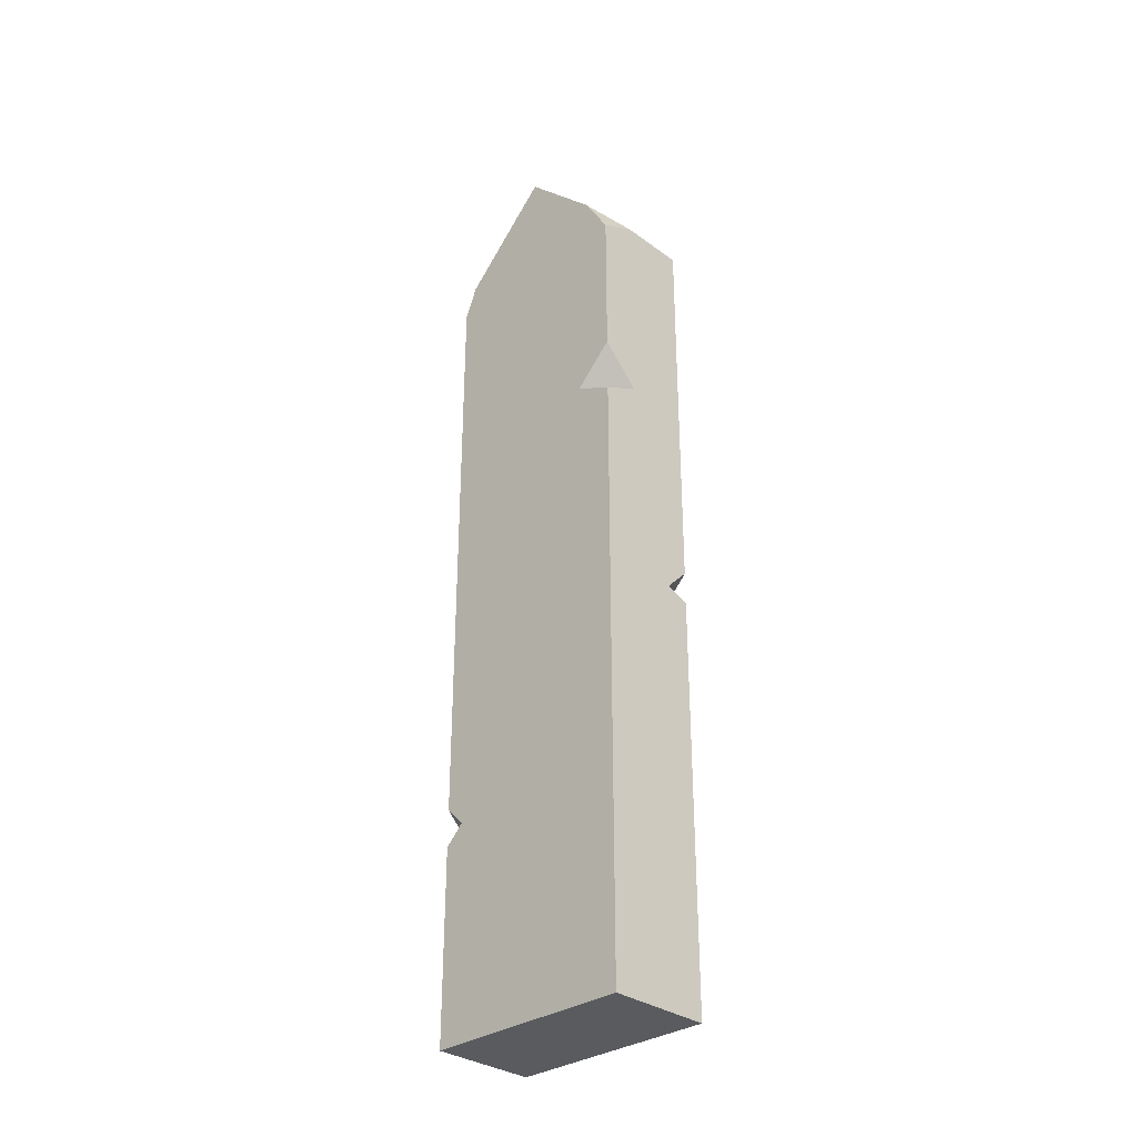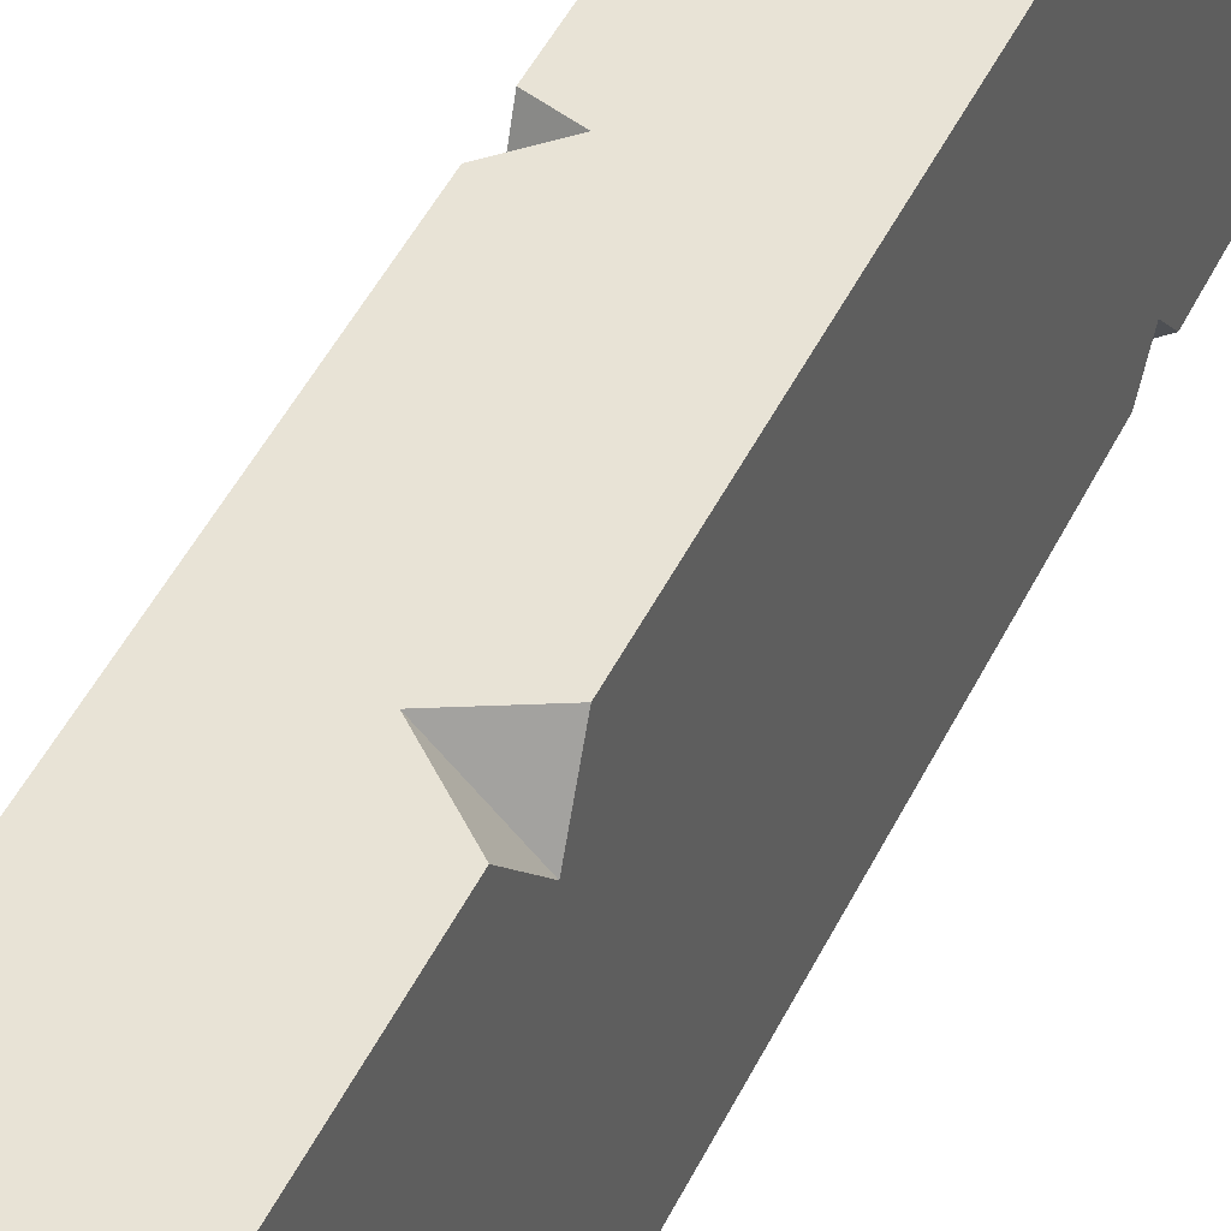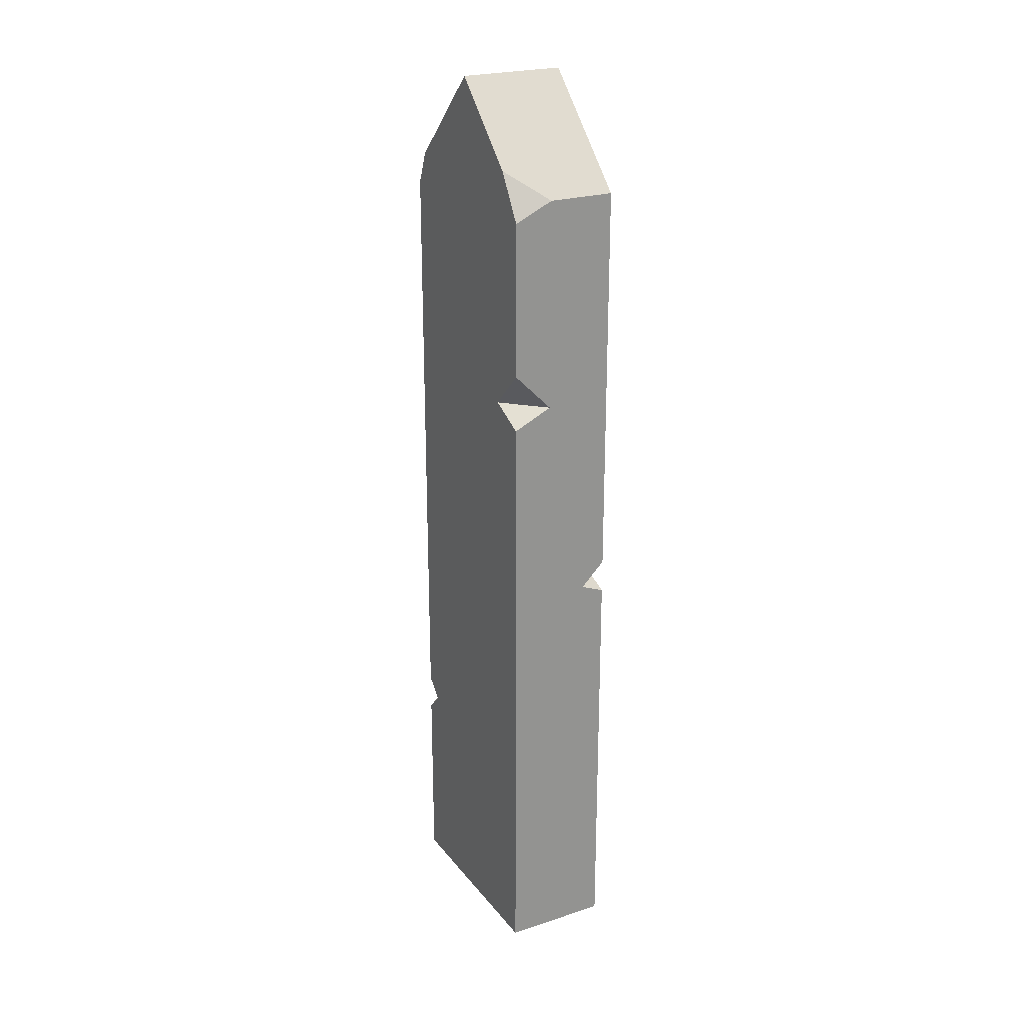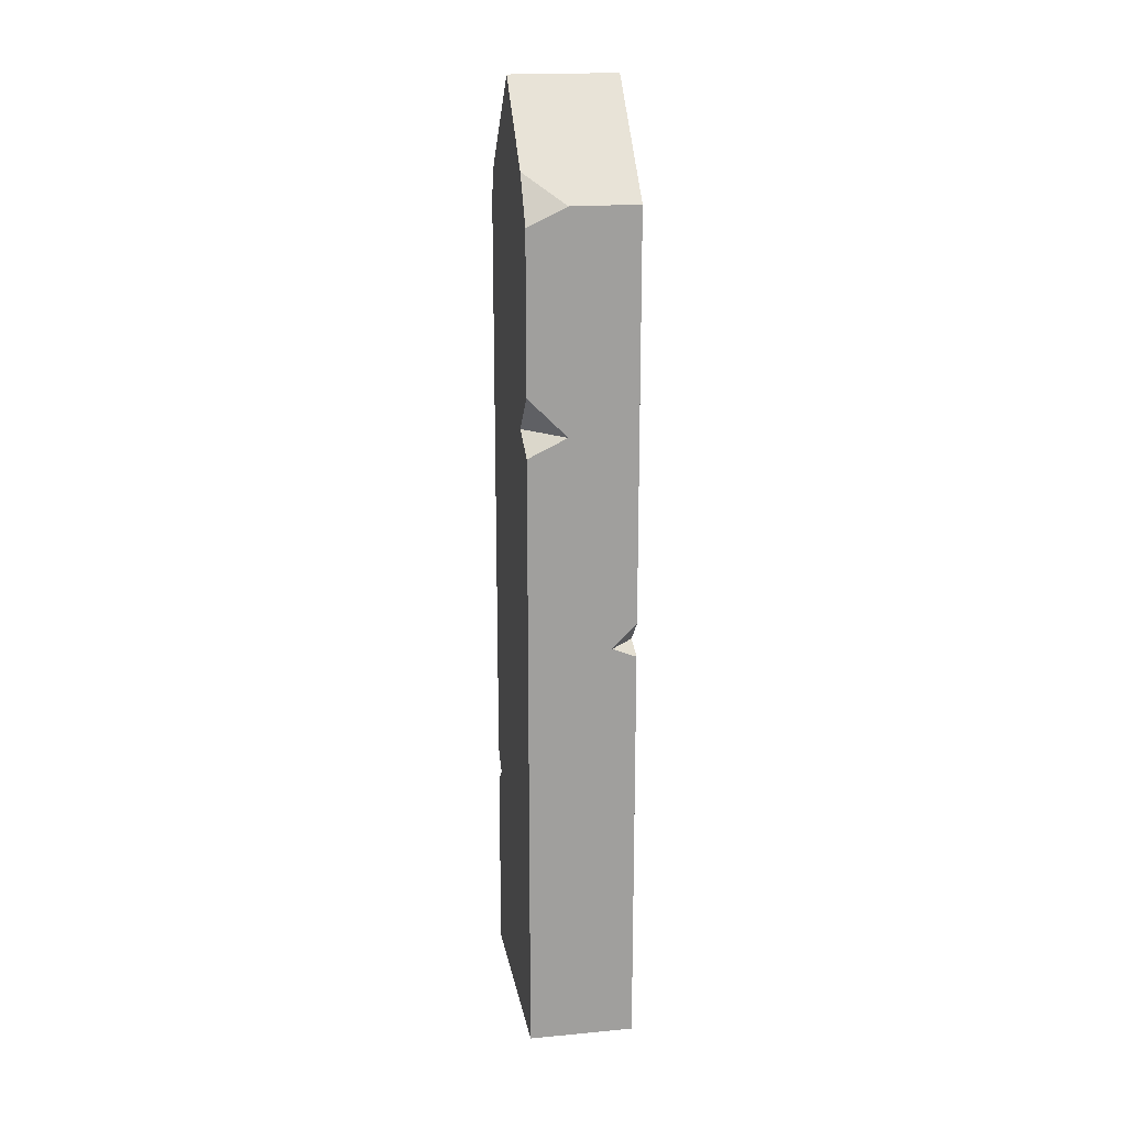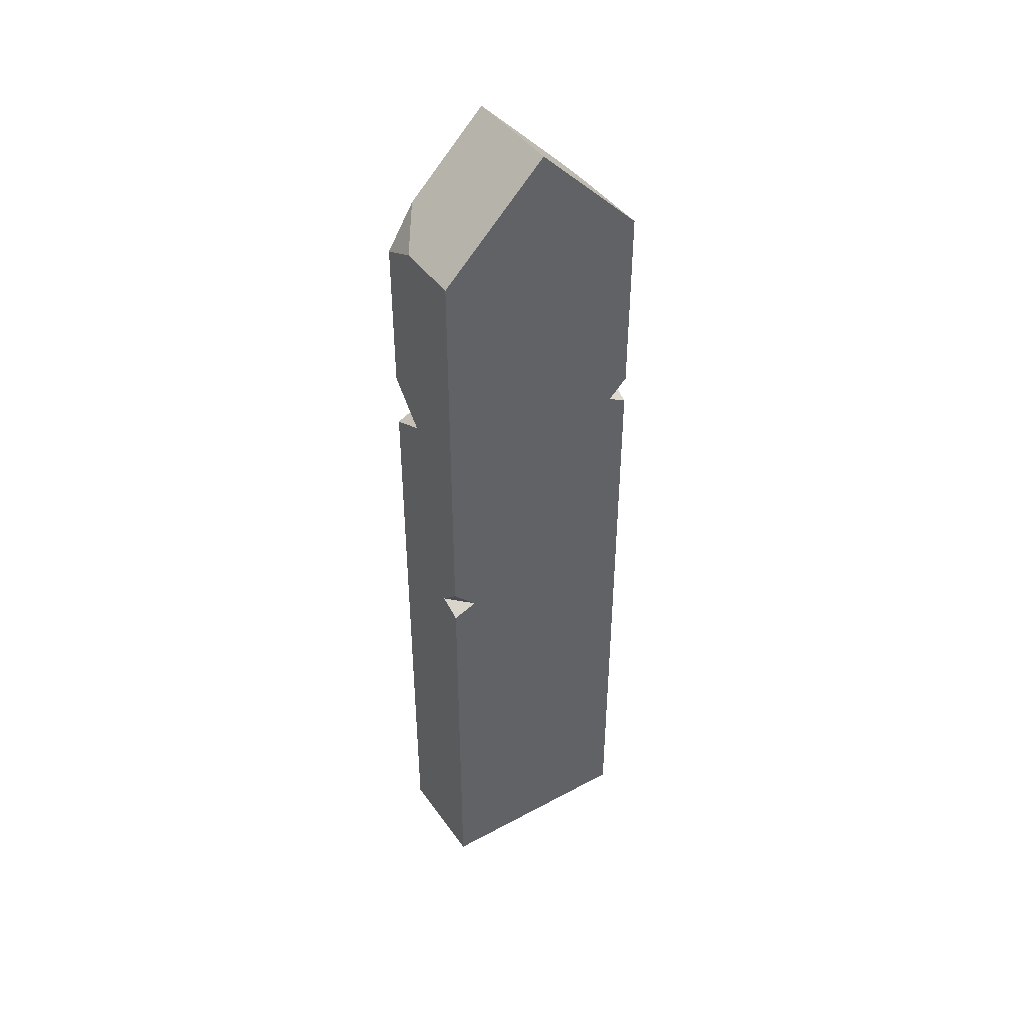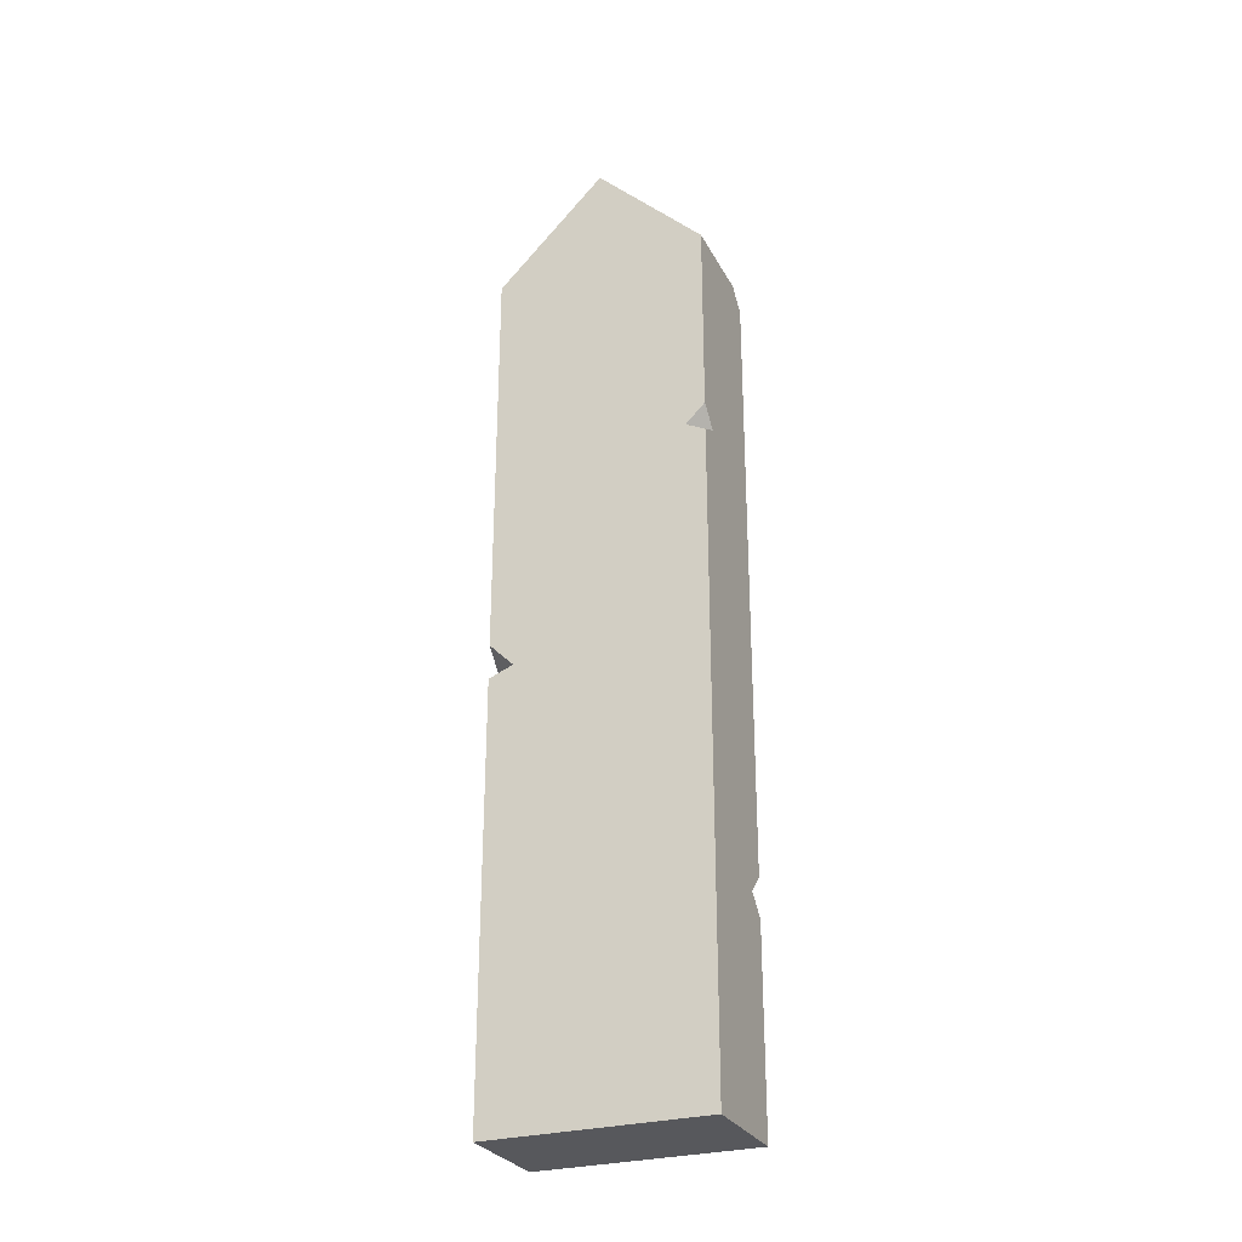
<metadata>
{"format":"obj","ext":"obj","renderer":"f3d","projection":"perspective","resolution":1024,"background":"white","views":[{"elev":-32.2,"azim":-45.6,"up":"+Y"},{"elev":41.4,"azim":-157.2,"up":"+Z"},{"elev":23.6,"azim":-28.5,"up":"+Y"},{"elev":18.9,"azim":-10.0,"up":"+Y"},{"elev":43.0,"azim":57.5,"up":"+Y"},{"elev":-28.5,"azim":113.2,"up":"+Y"}]}
</metadata>
<code>
g block_steeple_column
v 0.272 4 1
v 0.5 4 0.772
v 0.5 3.909 1
v -0.32 2 -1
v -0.5 2 -0.82
v -0.5 1.82 -1
v -0.32 2 -1
v -0.5 2.18 -1
v -0.5 2 -0.82
v 0.5 6 -0.82
v 0.5 6.18 -1
v 0.32 6 -1
v -0.32 8 -1
v -0.5 8.127 -0.8727
v -0.5 7.82 -1
v 0.5 6 -0.82
v 0.32 6 -1
v 0.5 5.903 -1
v -0.5 6 0.6328
v -0.5 6.367 1
v -0.1328 6 1
v -0.5 8.26 0.7404
v -0.1328 8 1
v -0.5 7.829 1
v -0.5 6 0.6328
v -0.1328 6 1
v -0.5 5.823 1
v 0.272 4 1
v 0.5 4.228 1
v 0.5 4 0.772
v -0.5 4.371e-08 2.98e-08
v -0.5 2 1
v -0.5 -7.55e-08 1
v -0.5 2 2.98e-08
v -0.5 7.351e-08 -1
v -0.5 1.82 -1
v -0.5 4 1
v -0.5 4 2.682e-07
v -0.5 2 -0.82
v -0.5 2.18 -1
v -0.5 4 -1
v -0.5 5.823 1
v -0.5 6 -1
v -0.5 6 2.682e-07
v -0.5 6 0.6328
v -0.5 6.367 1
v -0.5 9 2.245e-07
v -0.5 7.829 1
v -0.5 8.26 0.7404
v -0.5 9 2.245e-07
v -0.5 6 2.682e-07
v -0.5 7.82 -1
v -0.5 8.127 -0.8727
v 0.5 4.371e-08 2.98e-08
v -0.5 -7.55e-08 1
v 0.5 -7.55e-08 1
v -0.5 4.371e-08 2.98e-08
v -0.5 7.351e-08 -1
v 0.5 7.351e-08 -1
v -0.32 8 -1
v 0.5 8 -1
v 0.5 9 2.245e-07
v -0.5 9 2.245e-07
v -0.5 8.127 -0.8727
v 0.5 2 1
v 0.5 -7.55e-08 1
v -0.5 -7.55e-08 1
v -0.5 2 1
v 0.272 4 1
v 0.5 3.909 1
v -0.5 4 1
v -0.5 7.351e-08 -1
v 0.5 7.351e-08 -1
v 0.5 2 -1
v -0.32 2 -1
v -0.5 1.82 -1
v 0.5 4 -1
v -0.5 4 -1
v -0.5 2.18 -1
v 0.5 5.903 -1
v 0.32 6 -1
v -0.5 6 -1
v -0.32 8 -1
v -0.5 7.82 -1
v 0.32 6 -1
v 0.5 8 -1
v 0.5 6.18 -1
v -0.5 8.26 0.7404
v -0.5 9 2.245e-07
v 0.5 9 2.245e-07
v 0.5 8 1
v -0.1328 8 1
v -0.1328 8 1
v 0.5 8 1
v 0.5 6 1
v -0.1328 6 1
v -0.5 7.829 1
v -0.5 6.367 1
v -0.1328 6 1
v 0.5 4.228 1
v 0.272 4 1
v -0.5 4 1
v -0.5 5.823 1
v 0.5 6 1
v 0.5 8 1
v 0.5 9 2.245e-07
v 0.5 6 2.682e-07
v 0.5 4.228 1
v 0.5 4 0.772
v 0.5 6.18 -1
v 0.5 8 -1
v 0.5 6 -0.82
v 0.5 5.903 -1
v 0.5 4 2.682e-07
v 0.5 4 -1
v 0.5 3.909 1
v 0.5 2 -1
v 0.5 2 2.98e-08
v 0.5 2 1
v 0.5 7.351e-08 -1
v 0.5 -7.55e-08 1
v 0.5 4.371e-08 2.98e-08
g block_steeple_column_0
f 3 2 1
f 6 5 4
f 9 8 7
f 12 11 10
f 15 14 13
f 18 17 16
f 21 20 19
f 24 23 22
f 27 26 25
f 30 29 28
f 33 32 31
f 32 34 31
f 35 31 34
f 34 36 35
f 32 37 34
f 37 38 34
f 34 39 36
f 39 34 38
f 38 40 39
f 38 41 40
f 38 37 42
f 43 41 38
f 42 44 38
f 44 43 38
f 42 45 44
f 44 45 46
f 46 47 44
f 46 48 47
f 48 49 47
f 43 51 50
f 50 52 43
f 50 53 52
f 56 55 54
f 55 57 54
f 57 58 54
f 58 59 54
f 62 61 60
f 60 63 62
f 60 64 63
f 67 66 65
f 68 67 65
f 69 68 65
f 65 70 69
f 69 71 68
f 74 73 72
f 72 75 74
f 72 76 75
f 77 74 75
f 75 78 77
f 75 79 78
f 80 77 78
f 78 81 80
f 78 82 81
f 82 84 83
f 85 82 83
f 85 83 86
f 86 87 85
f 90 89 88
f 88 91 90
f 88 92 91
f 95 94 93
f 93 96 95
f 93 97 96
f 97 98 96
f 100 95 99
f 99 101 100
f 99 102 101
f 99 103 102
f 106 105 104
f 107 106 104
f 107 104 108
f 107 108 109
f 110 106 107
f 110 111 106
f 107 112 110
f 113 112 107
f 109 114 107
f 113 107 114
f 114 115 113
f 114 109 116
f 117 115 114
f 118 114 116
f 118 117 114
f 116 119 118
f 120 117 118
f 119 121 118
f 122 120 118
f 121 122 118

</code>
